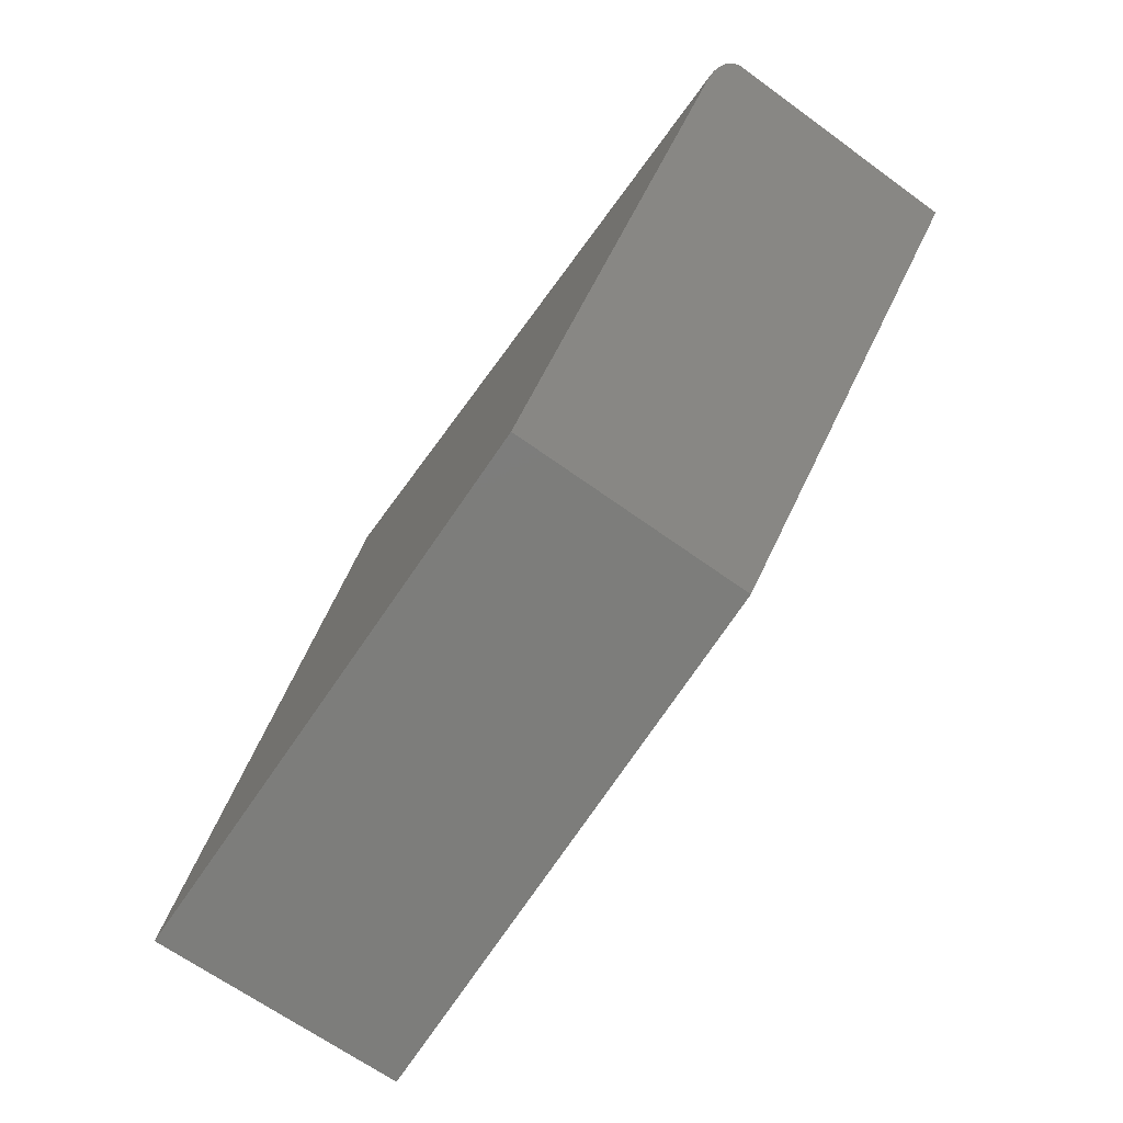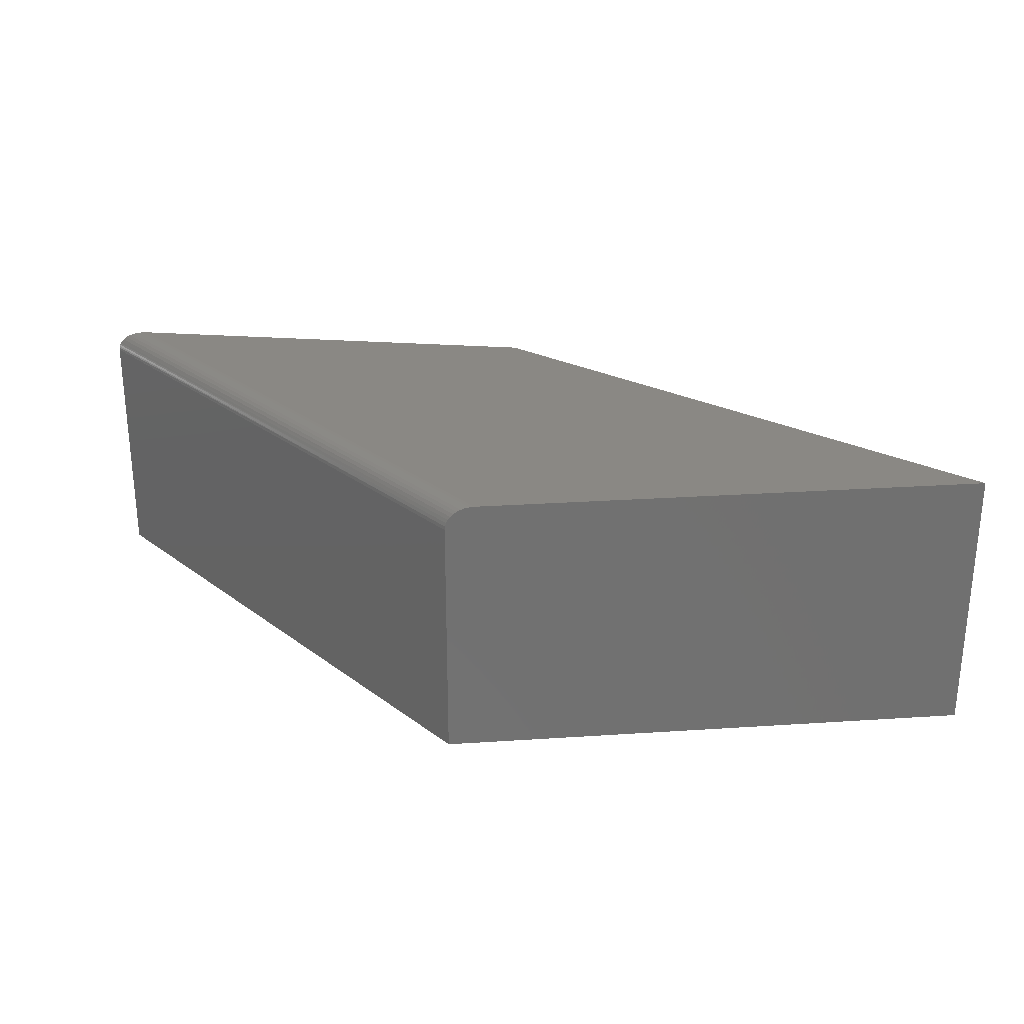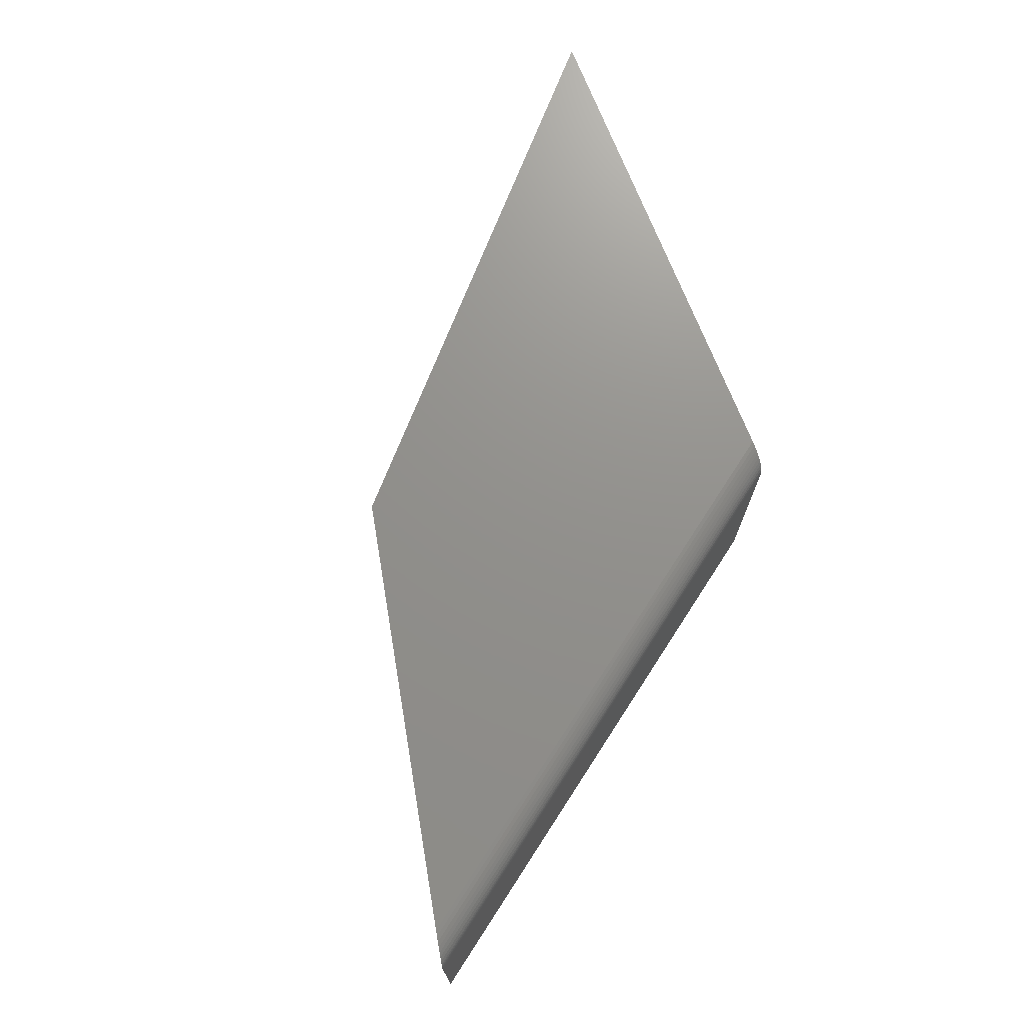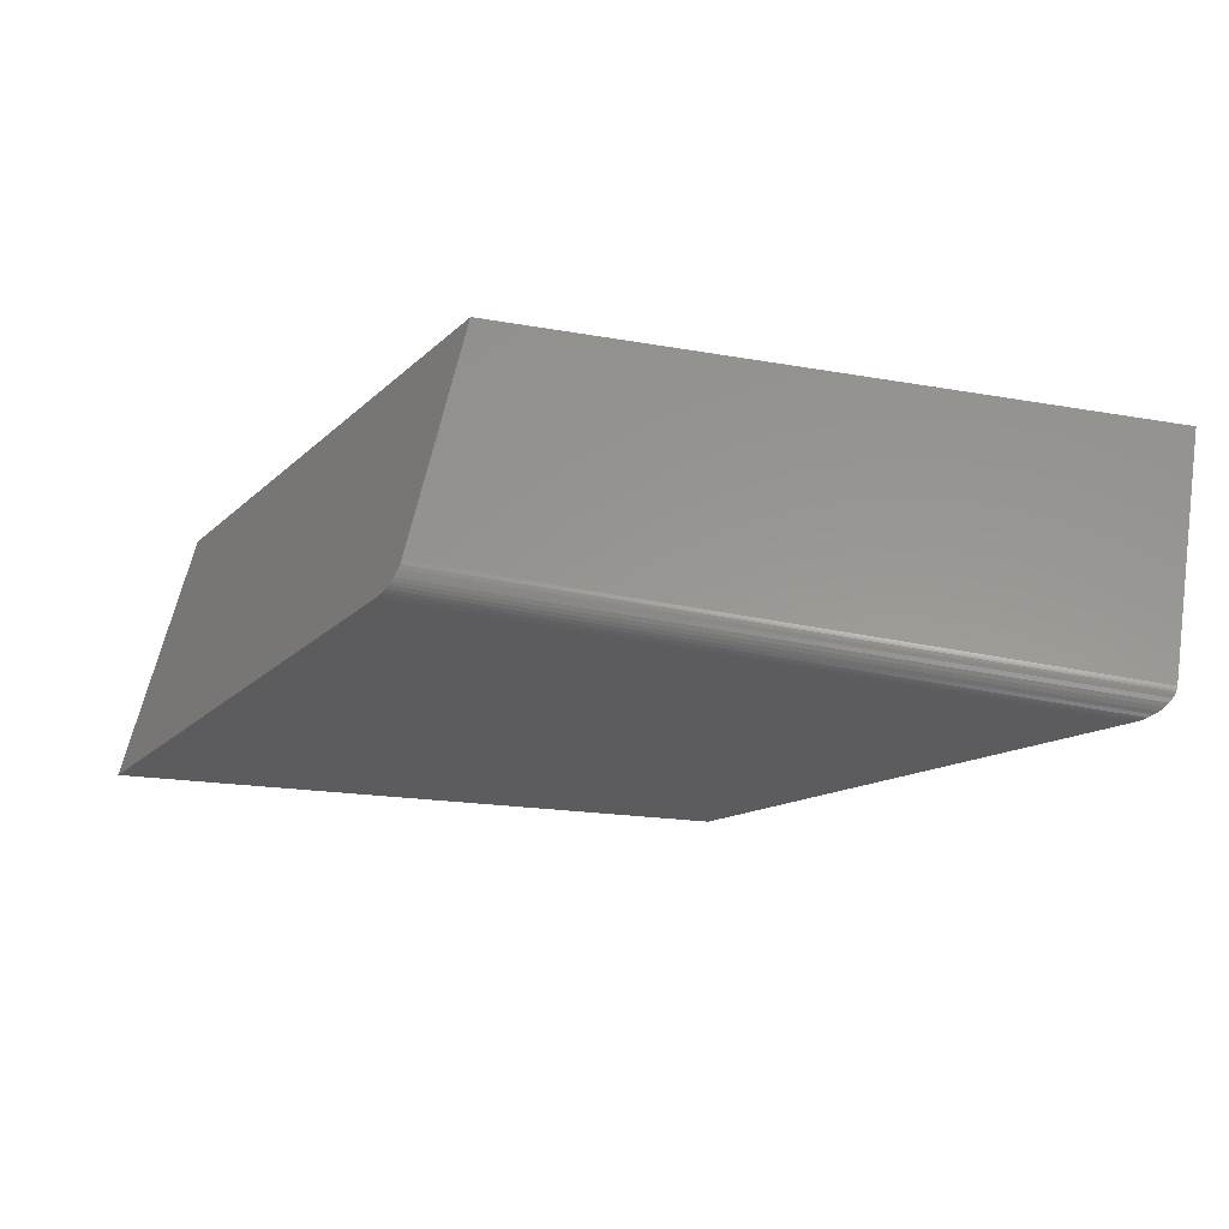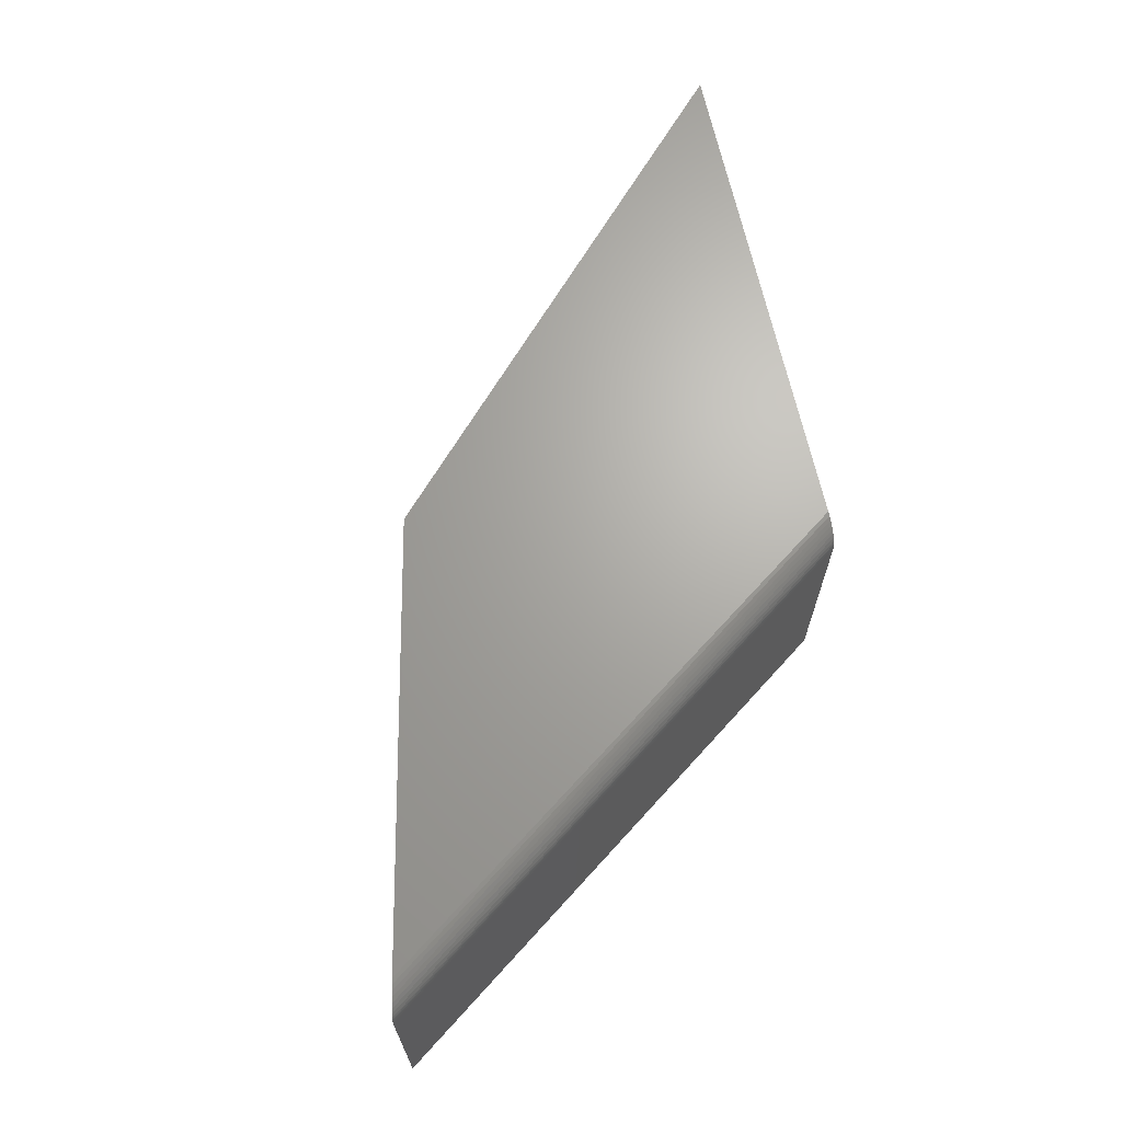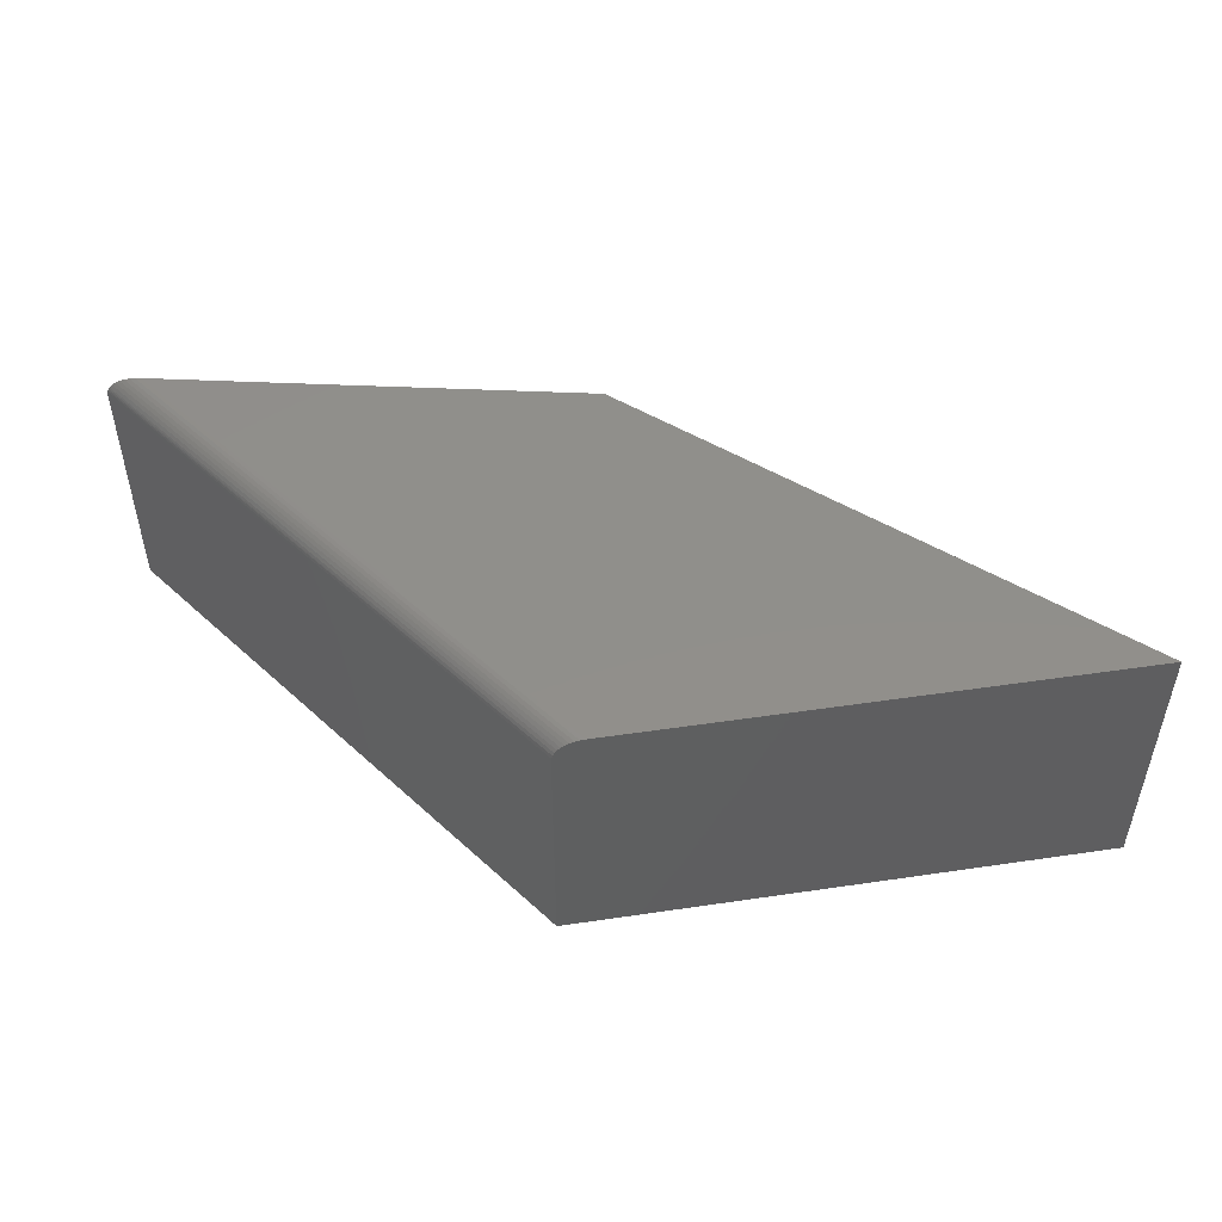
<metadata>
{"format":"stl","ext":"stl","renderer":"f3d","projection":"perspective","resolution":1024,"background":"white","views":[{"elev":-66.9,"azim":-125.9,"up":"+Z"},{"elev":27.3,"azim":48.8,"up":"+Y"},{"elev":72.2,"azim":-57.0,"up":"+Y"},{"elev":58.6,"azim":-169.2,"up":"+Z"},{"elev":67.0,"azim":-47.9,"up":"+Y"},{"elev":49.3,"azim":45.3,"up":"+Y"}]}
</metadata>
<code>
# stl→obj: 30 verts, 56 faces
v -0.002056 2.123e-18 0.009046
v -0.4268 1.577e-19 0.3984
v 0.75 3.538e-17 -0.1439
v 0.3643 4.408e-17 0.3984
v 0.3421 -0.3594 0.4297
v 0.3421 -0.03125 0.4297
v -0.4609 -0.3594 0.4297
v -0.4609 -0.03125 0.4297
v 0.3432 -0.02157 0.4282
v 0.3424 -0.02635 0.4293
v 0.75 -0.3594 -0.1439
v 0.3607 -0.0004176 0.4035
v 0.3573 -0.001589 0.4083
v 0.3541 -0.003479 0.4128
v 0.3512 -0.006039 0.4169
v 0.3486 -0.009205 0.4206
v 0.3463 -0.01291 0.4237
v 0.3445 -0.01706 0.4263
v -0.002056 -0.3594 0.009046
v -0.4322 -0.0003872 0.4033
v -0.4596 -0.02259 0.4285
v -0.4607 -0.02756 0.4295
v -0.4603 -0.02503 0.4291
v -0.4548 -0.0134 0.4241
v -0.4513 -0.009474 0.4209
v -0.4471 -0.00614 0.417
v -0.4425 -0.003481 0.4128
v -0.4374 -0.001537 0.4081
v -0.4587 -0.02013 0.4276
v -0.4576 -0.01782 0.4267
f 1 2 3
f 3 2 4
f 5 6 7
f 7 6 8
f 6 9 10
f 5 11 3
f 5 3 4
f 5 4 12
f 5 12 13
f 5 13 14
f 5 14 15
f 5 15 16
f 5 16 17
f 5 17 18
f 5 18 9
f 5 9 6
f 19 7 20
f 19 20 2
f 19 2 1
f 21 7 8
f 21 8 22
f 21 22 23
f 24 25 26
f 24 26 27
f 24 27 28
f 20 7 21
f 20 21 29
f 20 29 30
f 20 30 24
f 20 24 28
f 8 10 22
f 8 6 10
f 4 20 12
f 4 2 20
f 12 20 28
f 12 28 13
f 13 28 27
f 13 27 14
f 14 27 26
f 14 26 15
f 15 26 25
f 15 25 16
f 16 25 24
f 16 24 17
f 17 24 30
f 17 30 18
f 18 30 29
f 18 29 9
f 29 21 9
f 10 9 21
f 10 21 23
f 23 22 10
f 19 11 7
f 7 11 5
f 19 1 11
f 11 1 3

</code>
